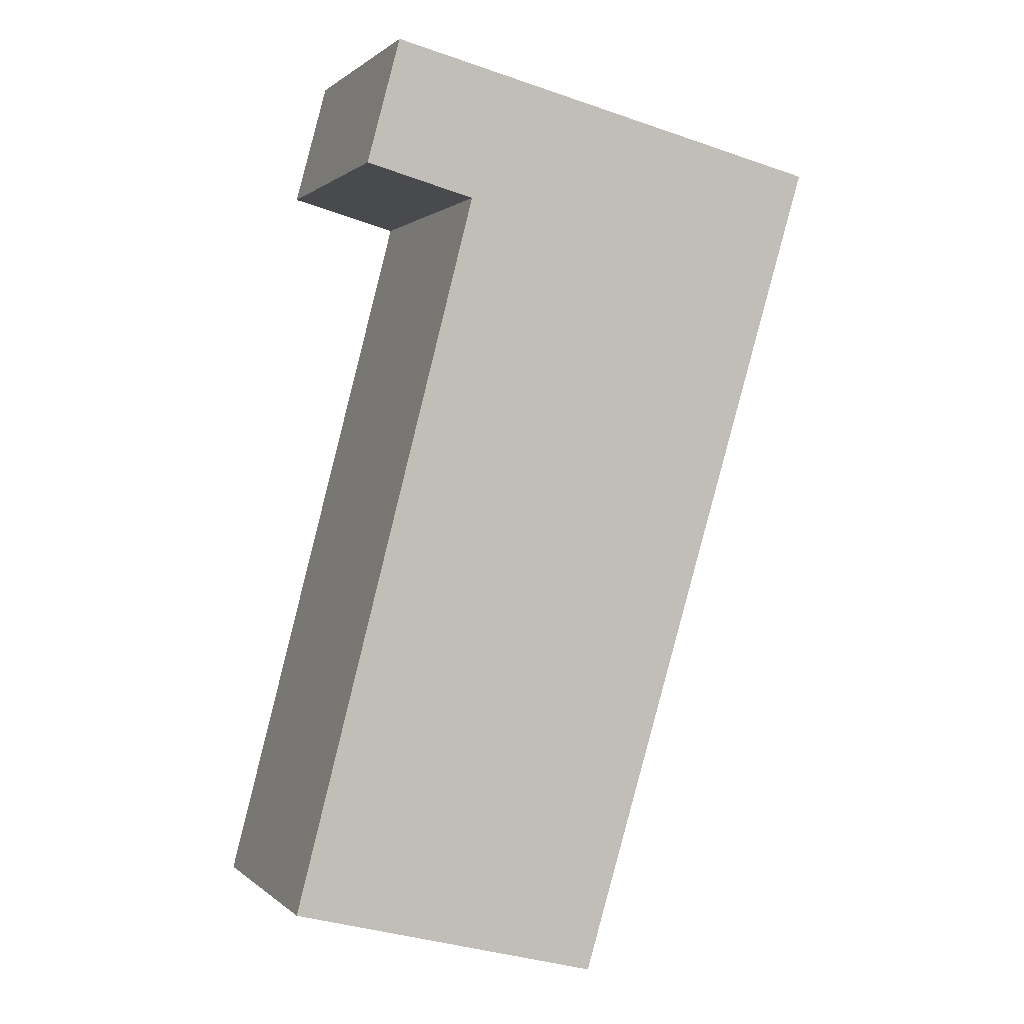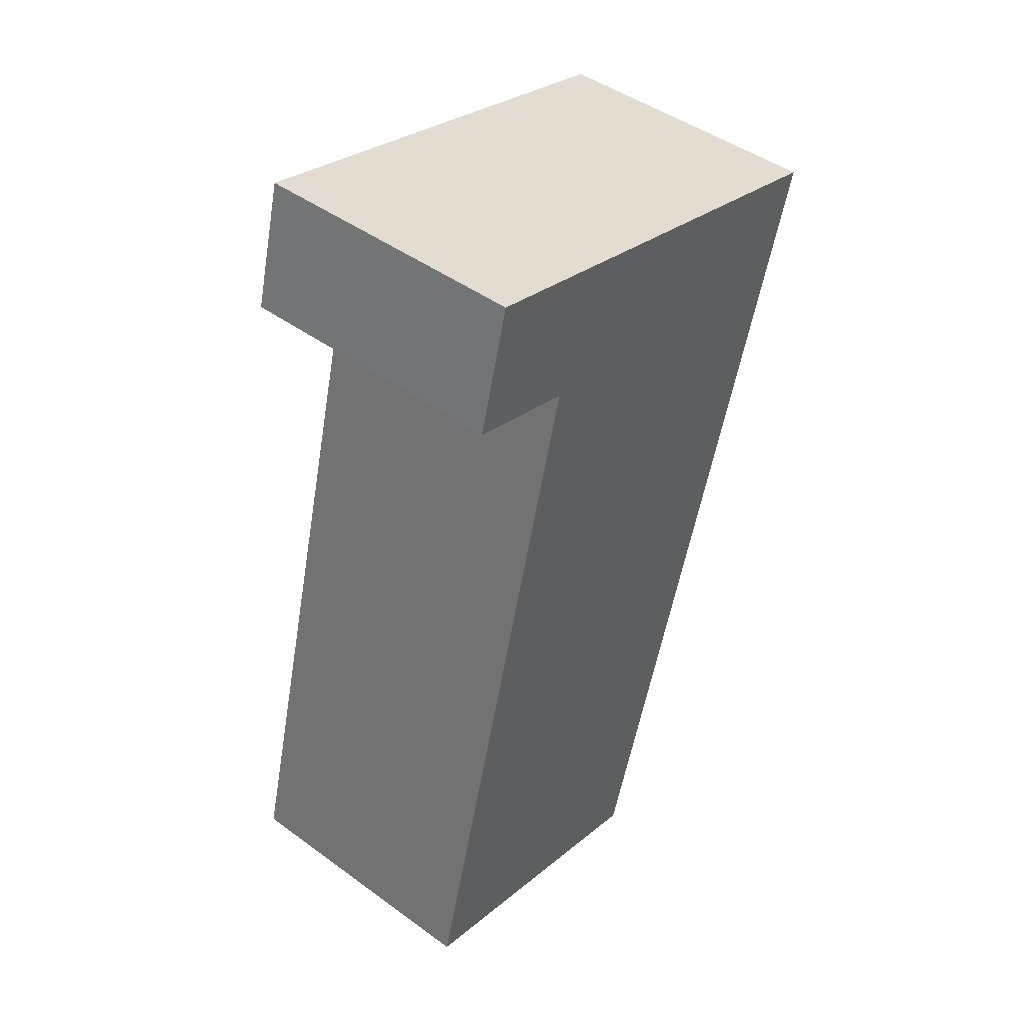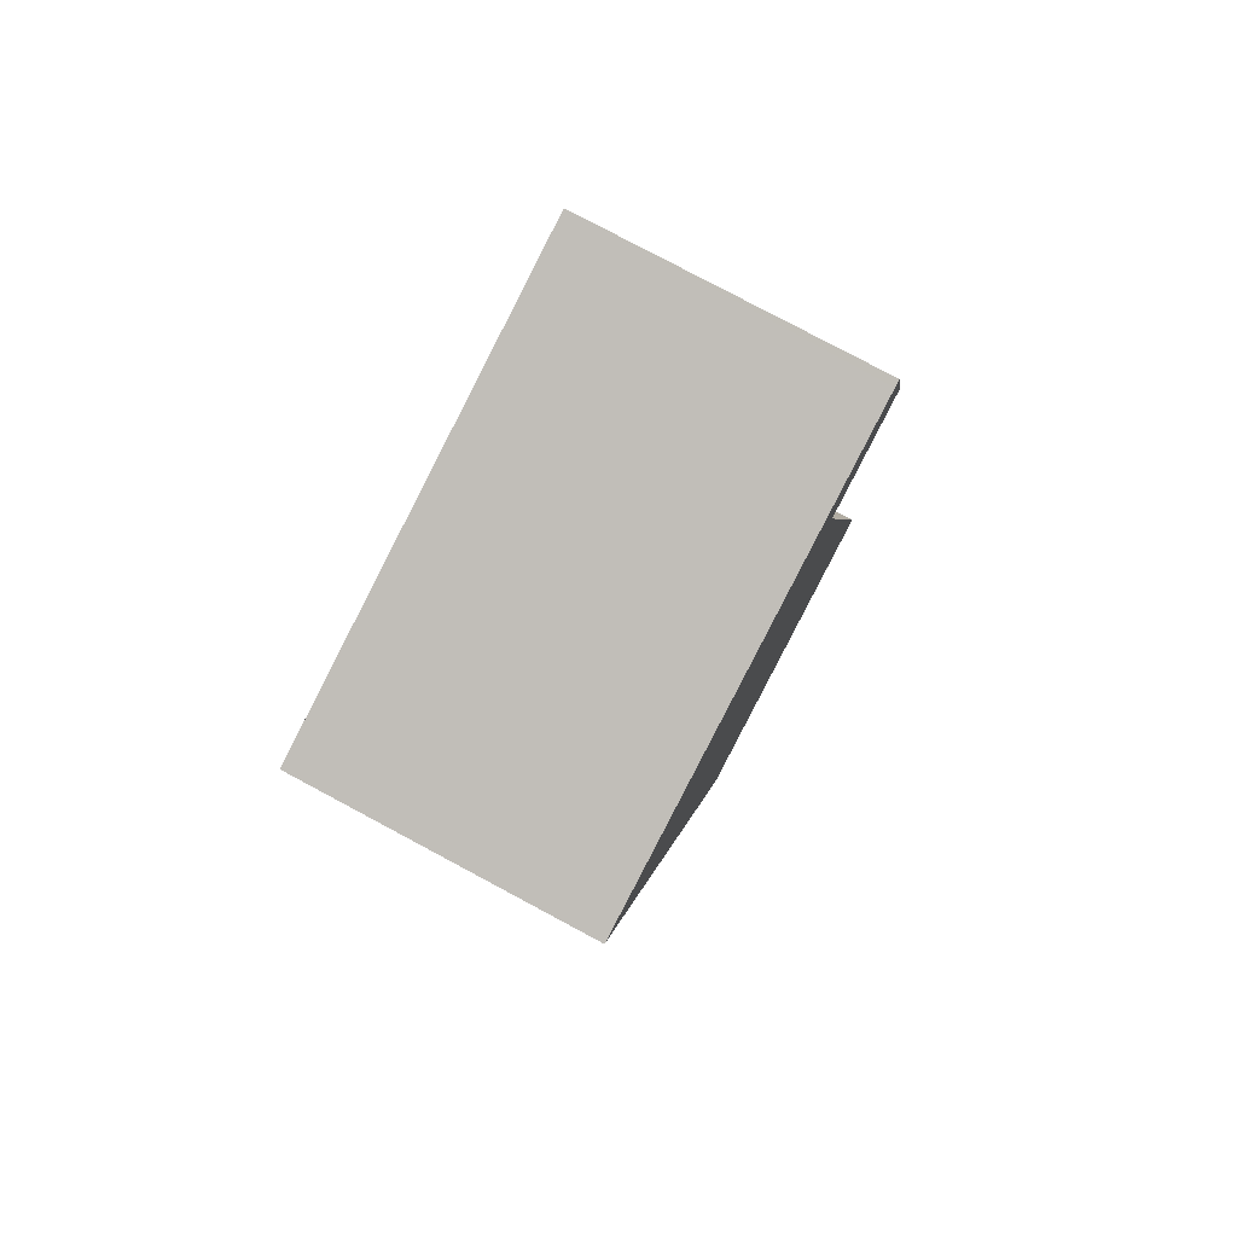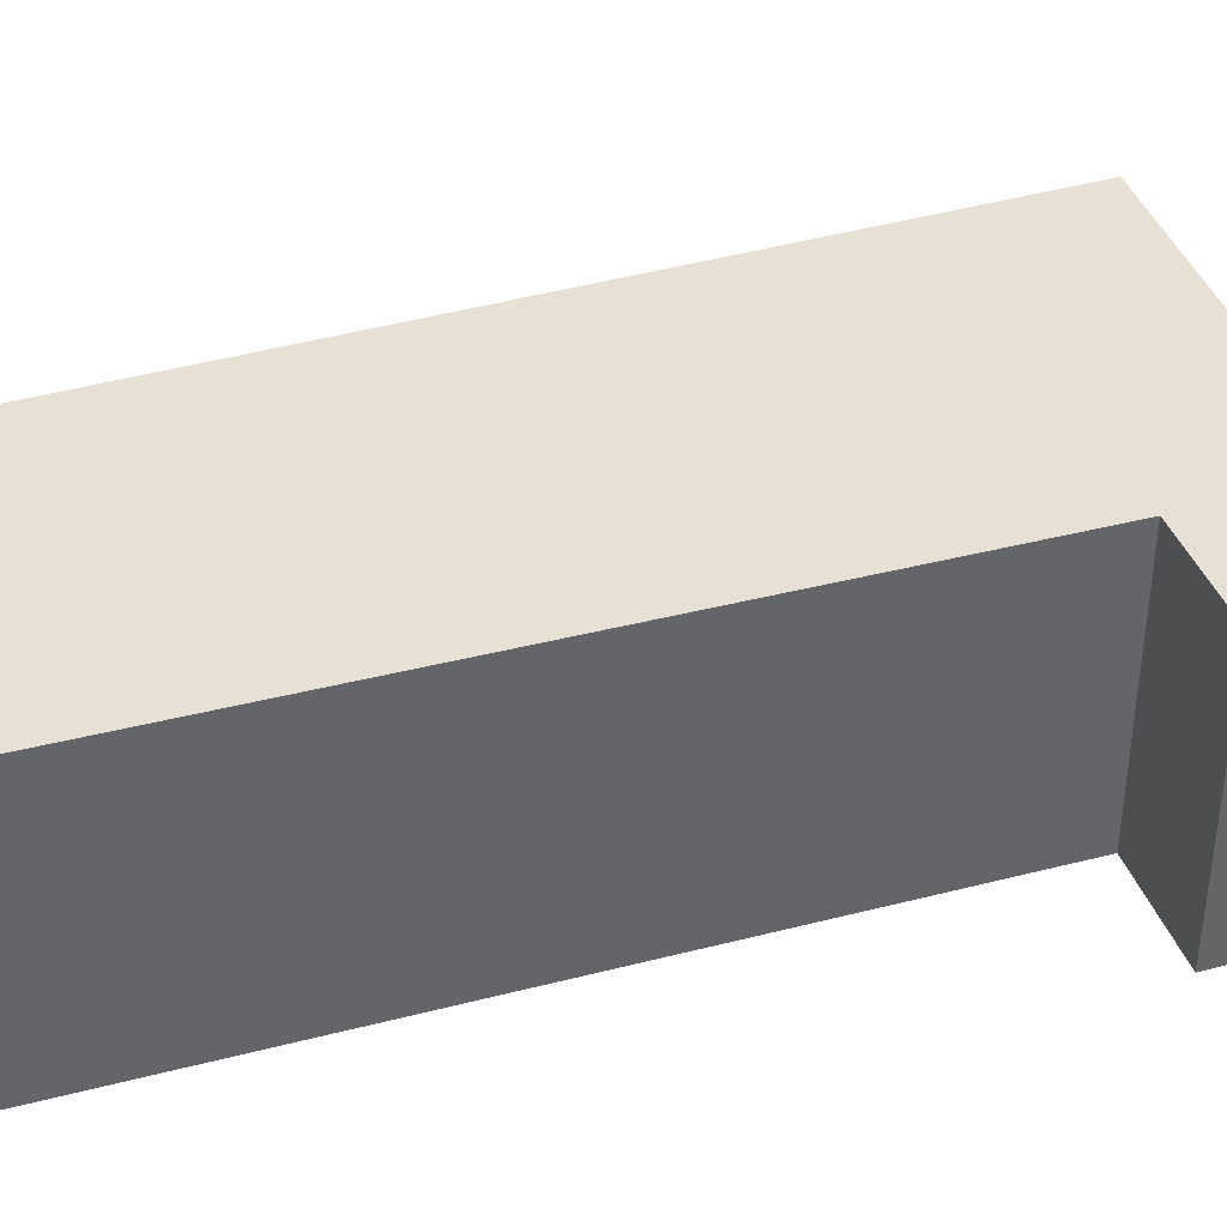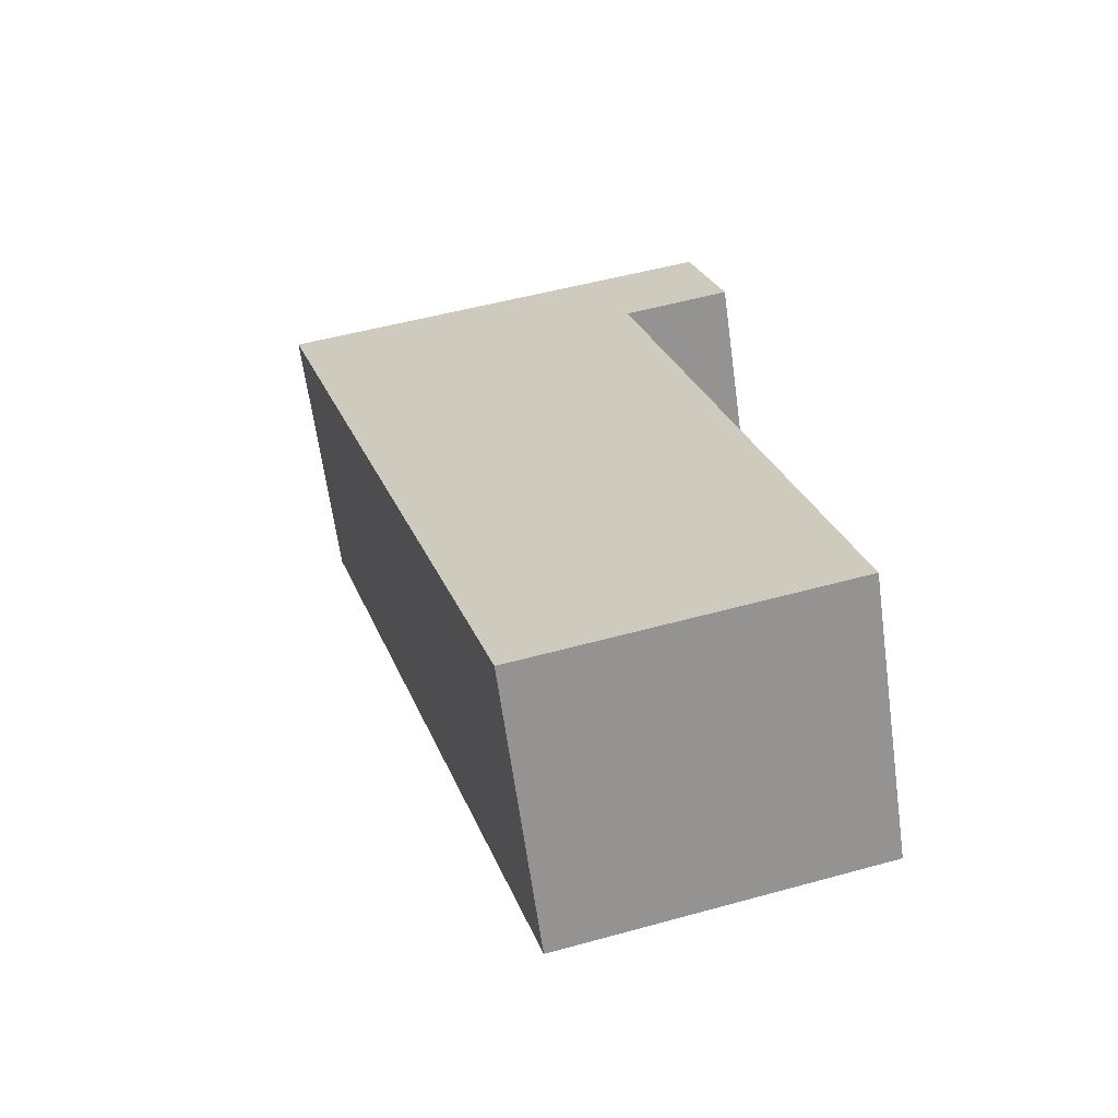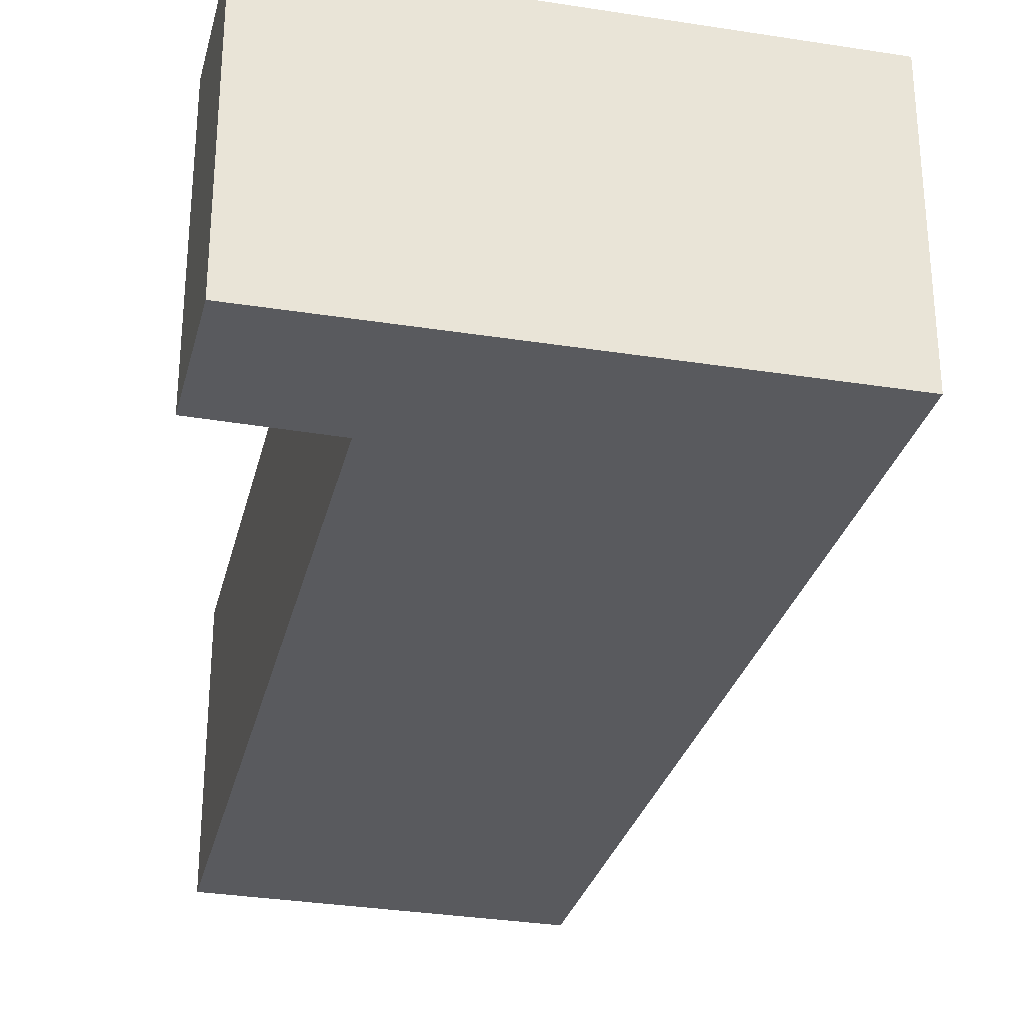
<metadata>
{"format":"obj","ext":"obj","renderer":"f3d","projection":"perspective","resolution":1024,"background":"white","views":[{"elev":0.6,"azim":-20.9,"up":"+Z"},{"elev":45.7,"azim":-50.1,"up":"+Z"},{"elev":79.5,"azim":118.1,"up":"+Z"},{"elev":39.3,"azim":-93.5,"up":"+Y"},{"elev":-64.7,"azim":-172.1,"up":"+Z"},{"elev":-31.3,"azim":1.3,"up":"+Y"}]}
</metadata>
<code>
v  0 3.013 1.845e-16
v  2.01 3.013 7.835
v  3.41 3.013 -0.872
v  6.121 3.013 8.301
v  1.243 3.013 9.512
v  0.841 3.013 8.15
v  1.168 3.013 9.531
v  0.803 3.013 8.16
v  0 0 0
v  2.01 -4.798e-16 7.835
v  0.803 -4.997e-16 8.16
v  1.168 -5.836e-16 9.531
v  0.841 -4.99e-16 8.15
v  3.41 5.339e-17 -0.872
v  6.121 -5.083e-16 8.301
v  1.243 -5.824e-16 9.512
g defaultobject
f 1 2 3
f 4 2 5
f 2 4 3
f 5 2 6
f 5 6 7
f 7 6 8
f 9 2 1
f 2 9 10
f 11 7 8
f 7 11 12
f 10 6 2
f 6 10 8
f 8 10 11
f 11 10 13
f 14 1 3
f 1 14 9
f 12 5 7
f 5 12 4
f 4 12 15
f 15 12 16
f 15 3 4
f 3 15 14
f 11 16 12
f 16 11 15
f 15 11 13
f 15 13 10
f 15 10 9
f 15 9 14

</code>
